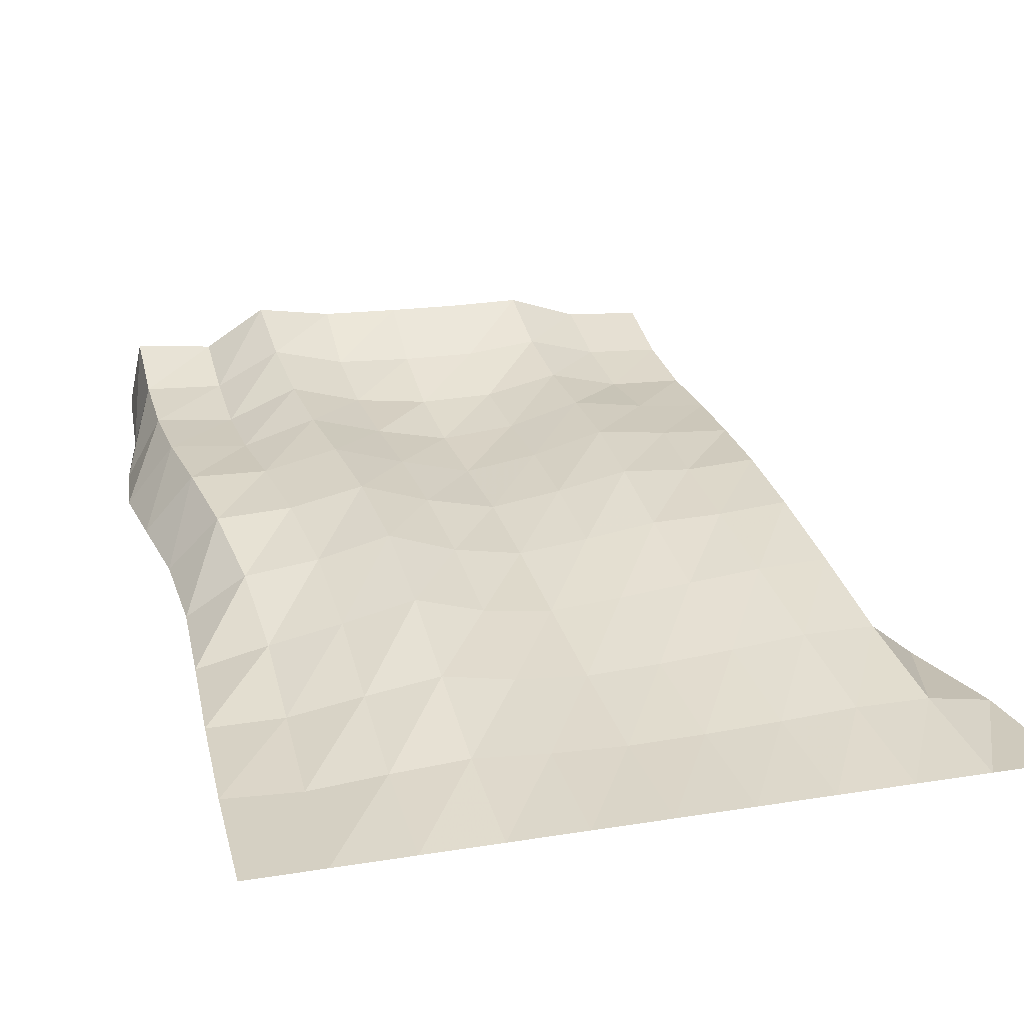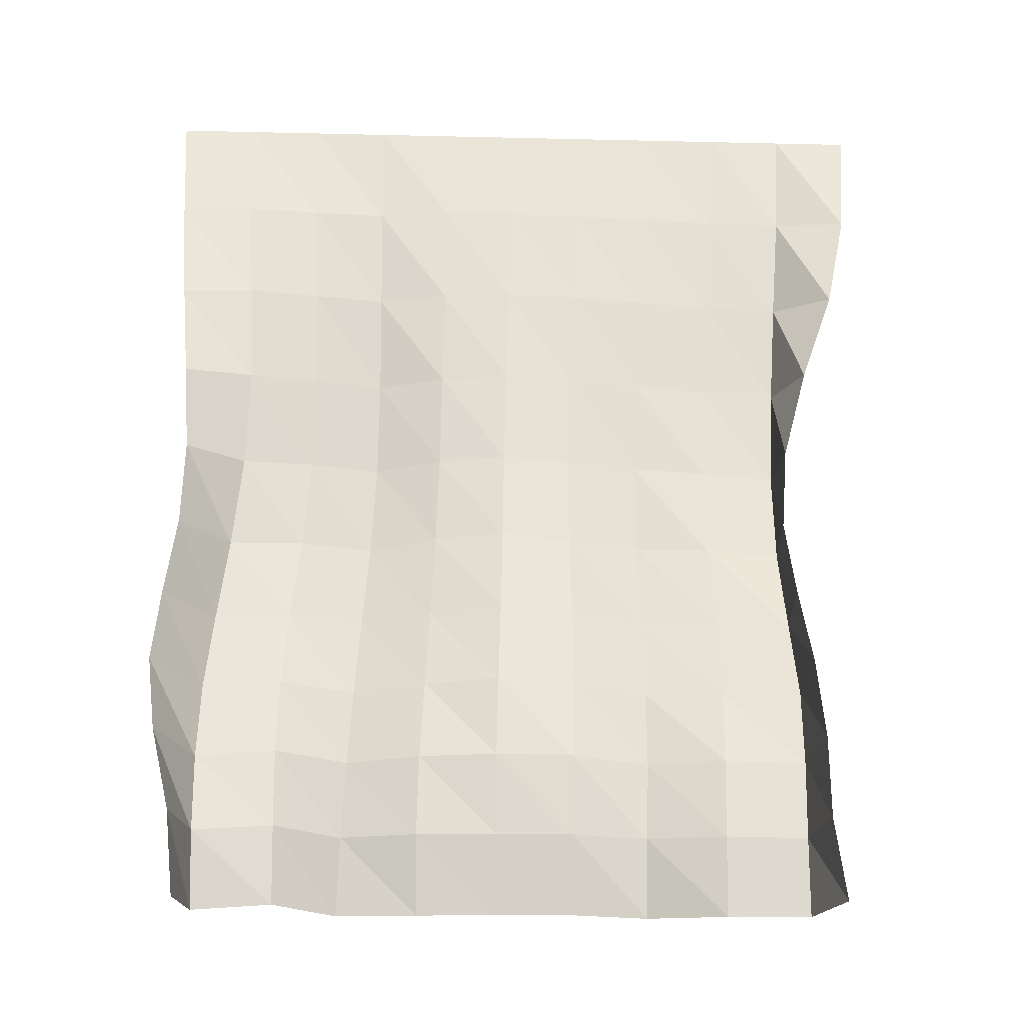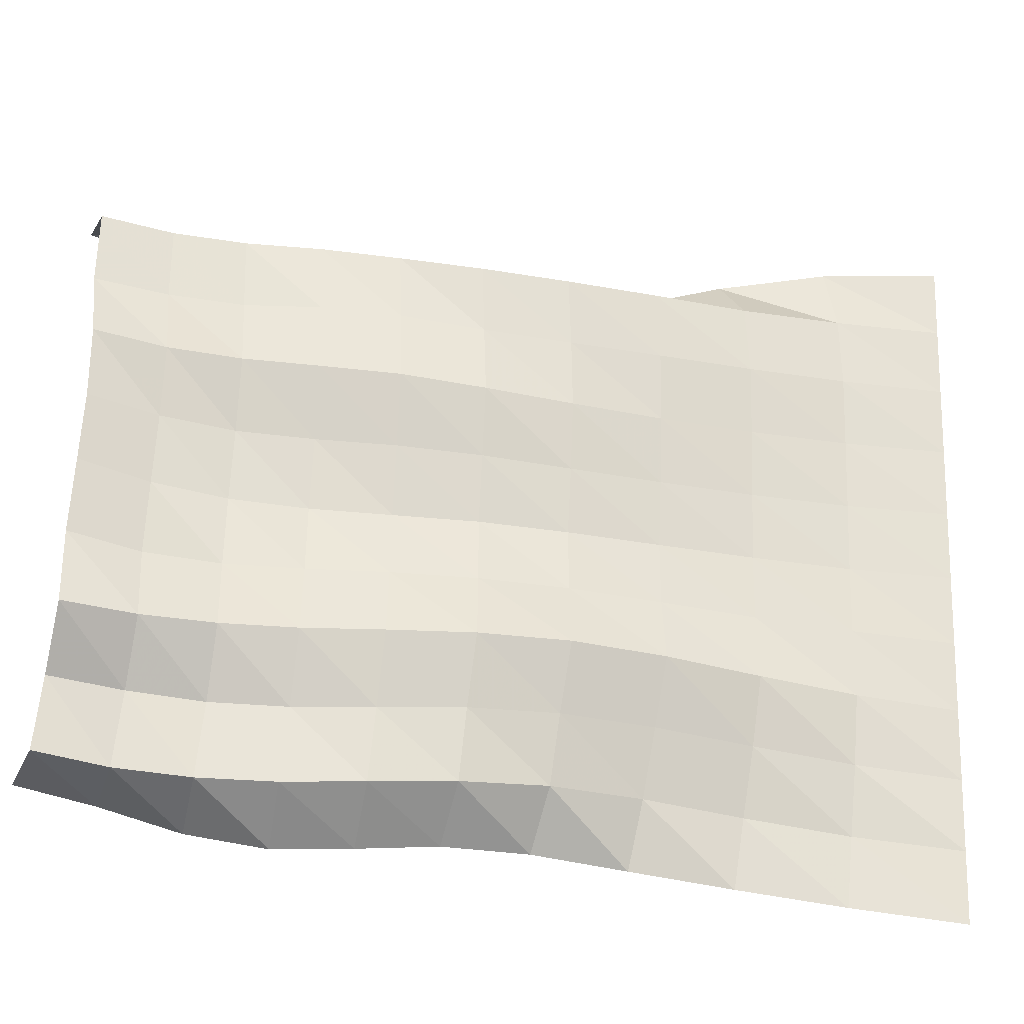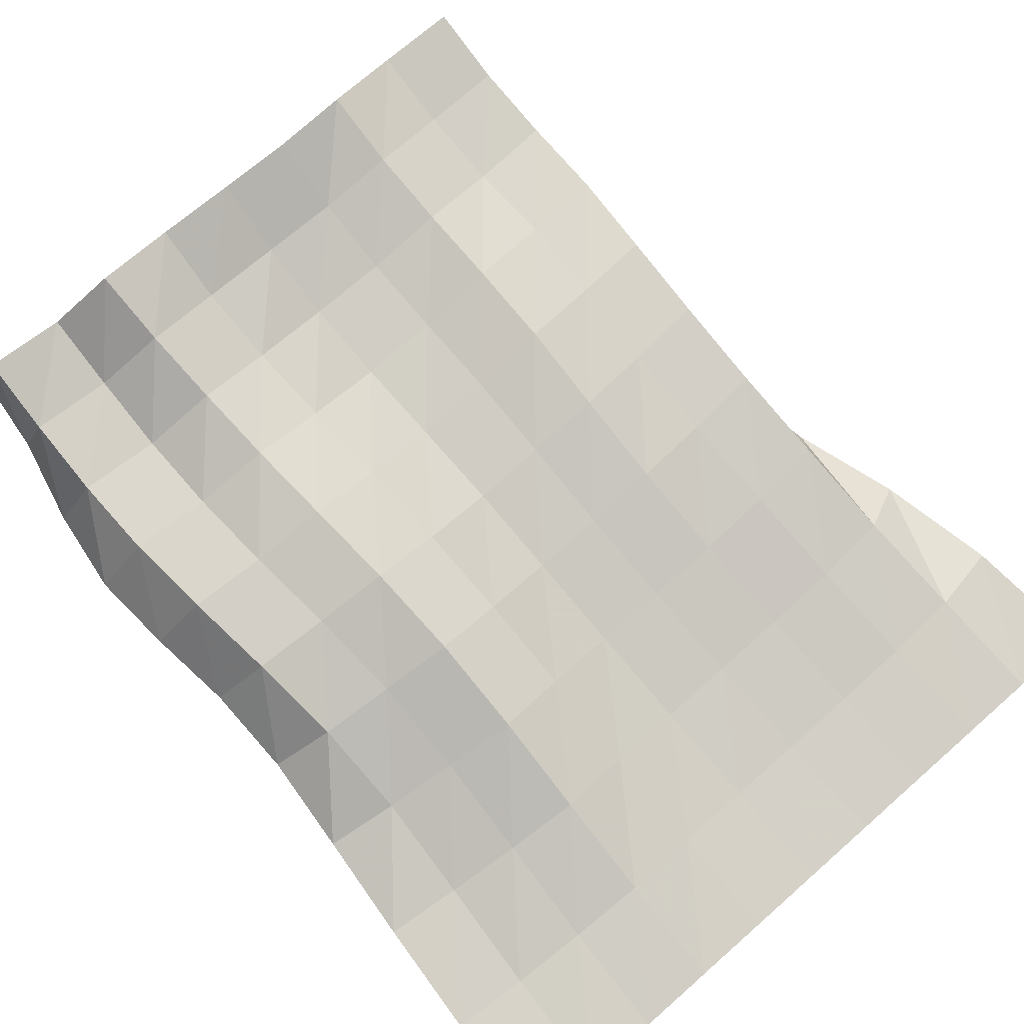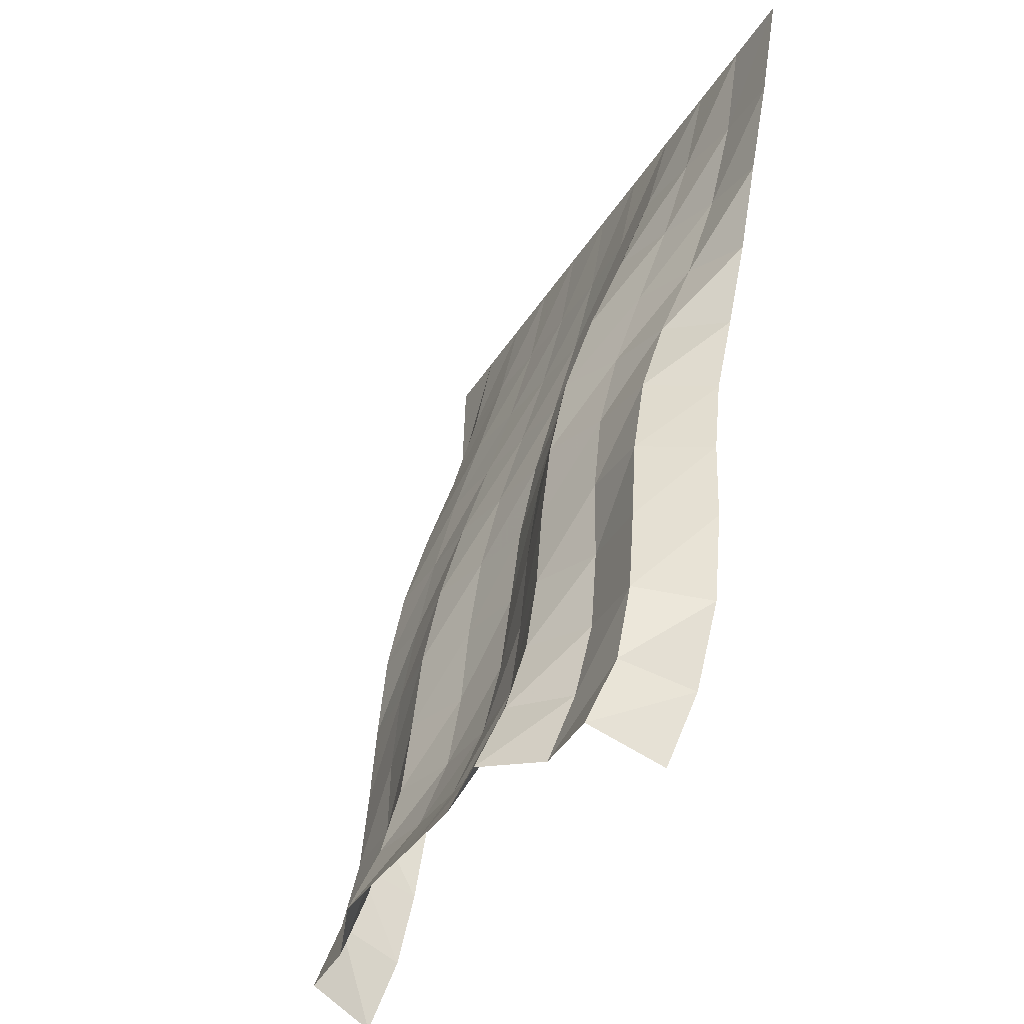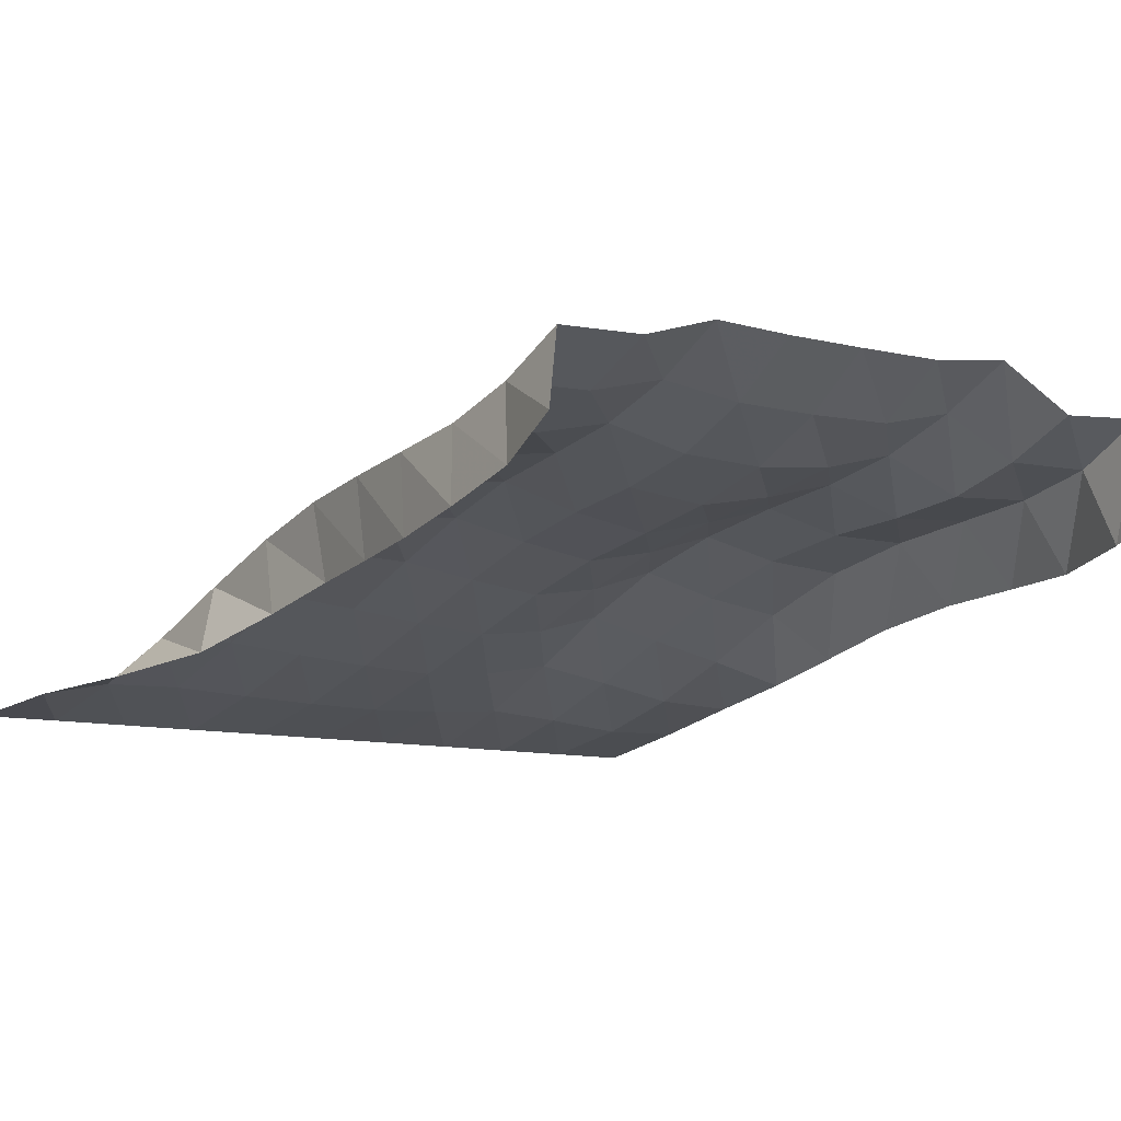
<metadata>
{"format":"obj","ext":"obj","renderer":"f3d","projection":"perspective","resolution":1024,"background":"white","views":[{"elev":19.0,"azim":-17.4,"up":"+Y"},{"elev":-41.1,"azim":-1.6,"up":"+Z"},{"elev":63.3,"azim":-88.0,"up":"+Y"},{"elev":72.3,"azim":-41.3,"up":"+Y"},{"elev":-35.3,"azim":-116.9,"up":"+Z"},{"elev":-10.2,"azim":146.8,"up":"+Y"}]}
</metadata>
<code>
v  6.5e-05  6  -0.001145
v  0.5001  6  -0.001753
v  1  6  -0.001601
v  1.5  6  -0.001511
v  2  6  -0.001513
v  2.5  6  -0.001528
v  3  6  -0.001543
v  3.5  6  -0.001578
v  4  6  -0.001634
v  4.5  6  -0.001735
v  5  6  -0.001281
v  0.05298  6.102  -0.8043
v  0.5412  6.096  -0.7685
v  1.026  6.149  -0.7371
v  1.513  6.19  -0.7153
v  2.001  6.15  -0.7238
v  2.481  6.132  -0.7269
v  2.969  6.141  -0.7272
v  3.462  6.158  -0.7298
v  3.959  6.182  -0.7348
v  4.459  6.167  -0.7594
v  4.927  6.061  -0.8415
v  0.1154  6.209  -1.552
v  0.5947  6.238  -1.493
v  1.061  6.341  -1.434
v  1.528  6.43  -1.386
v  1.995  6.34  -1.408
v  2.464  6.303  -1.417
v  2.94  6.323  -1.416
v  3.422  6.357  -1.417
v  3.913  6.397  -1.425
v  4.408  6.381  -1.462
v  4.769  6.095  -1.617
v  0.1853  6.297  -2.249
v  0.6329  6.435  -2.163
v  1.089  6.553  -2.094
v  1.54  6.684  -2.027
v  1.992  6.547  -2.059
v  2.448  6.489  -2.072
v  2.913  6.525  -2.067
v  3.388  6.573  -2.068
v  3.875  6.612  -2.08
v  4.369  6.614  -2.117
v  4.538  6.179  -2.307
v  0.244  6.399  -2.884
v  0.6147  6.679  -2.771
v  1.085  6.758  -2.72
v  1.539  6.894  -2.657
v  1.985  6.74  -2.682
v  2.438  6.661  -2.699
v  2.897  6.714  -2.691
v  3.37  6.781  -2.69
v  3.855  6.784  -2.712
v  4.342  6.81  -2.744
v  4.377  6.342  -2.912
v  0.2363  6.524  -3.461
v  0.5536  6.881  -3.35
v  1.041  6.918  -3.317
v  1.513  7.036  -3.27
v  1.968  6.89  -3.283
v  2.434  6.787  -3.301
v  2.903  6.857  -3.295
v  3.376  6.953  -3.289
v  3.862  6.911  -3.321
v  4.352  6.928  -3.351
v  4.331  6.45  -3.475
v  0.1726  6.614  -4.001
v  0.4892  6.999  -3.918
v  0.9896  7.001  -3.89
v  1.475  7.123  -3.853
v  1.947  6.985  -3.863
v  2.425  6.865  -3.879
v  2.915  6.94  -3.874
v  3.399  7.068  -3.868
v  3.9  7.005  -3.899
v  4.39  6.97  -3.931
v  4.384  6.487  -4.025
v  0.1387  6.648  -4.54
v  0.4461  7.055  -4.466
v  0.9625  7.023  -4.438
v  1.444  7.18  -4.4
v  1.923  7.048  -4.415
v  2.414  6.944  -4.432
v  2.915  6.992  -4.425
v  3.408  7.129  -4.417
v  3.92  7.051  -4.45
v  4.429  6.999  -4.484
v  4.455  6.517  -4.573
v  0.2196  6.651  -5.096
v  0.4413  7.095  -4.994
v  0.9617  7.062  -4.965
v  1.421  7.266  -4.914
v  1.901  7.132  -4.943
v  2.404  7.073  -4.955
v  2.908  7.087  -4.949
v  3.405  7.199  -4.936
v  3.905  7.073  -4.98
v  4.425  7.051  -5.012
v  4.496  6.588  -5.121
v  0.3575  6.726  -5.649
v  0.4566  7.187  -5.502
v  0.9759  7.177  -5.468
v  1.397  7.421  -5.396
v  1.891  7.293  -5.442
v  2.408  7.274  -5.441
v  2.905  7.277  -5.434
v  3.394  7.337  -5.426
v  3.895  7.196  -5.486
v  4.414  7.17  -5.506
v  4.497  6.704  -5.654
v  0.416  6.918  -6.158
v  0.4744  7.396  -5.965
v  0.9904  7.356  -5.943
v  1.383  7.633  -5.857
v  1.901  7.554  -5.889
v  2.421  7.548  -5.881
v  2.901  7.548  -5.873
v  3.389  7.554  -5.888
v  3.892  7.382  -5.968
v  4.417  7.352  -5.979
v  4.572  6.873  -6.15
f 1 2 13
f 1 13 12
f 2 3 14
f 2 14 13
f 3 4 15
f 3 15 14
f 4 5 16
f 4 16 15
f 5 6 17
f 5 17 16
f 6 7 18
f 6 18 17
f 7 8 19
f 7 19 18
f 8 9 20
f 8 20 19
f 9 10 21
f 9 21 20
f 10 11 22
f 10 22 21
f 12 13 24
f 12 24 23
f 13 14 25
f 13 25 24
f 14 15 26
f 14 26 25
f 15 16 27
f 15 27 26
f 16 17 28
f 16 28 27
f 17 18 29
f 17 29 28
f 18 19 30
f 18 30 29
f 19 20 31
f 19 31 30
f 20 21 32
f 20 32 31
f 21 22 33
f 21 33 32
f 23 24 35
f 23 35 34
f 24 25 36
f 24 36 35
f 25 26 37
f 25 37 36
f 26 27 38
f 26 38 37
f 27 28 39
f 27 39 38
f 28 29 40
f 28 40 39
f 29 30 41
f 29 41 40
f 30 31 42
f 30 42 41
f 31 32 43
f 31 43 42
f 32 33 44
f 32 44 43
f 34 35 46
f 34 46 45
f 35 36 47
f 35 47 46
f 36 37 48
f 36 48 47
f 37 38 49
f 37 49 48
f 38 39 50
f 38 50 49
f 39 40 51
f 39 51 50
f 40 41 52
f 40 52 51
f 41 42 53
f 41 53 52
f 42 43 54
f 42 54 53
f 43 44 55
f 43 55 54
f 45 46 57
f 45 57 56
f 46 47 58
f 46 58 57
f 47 48 59
f 47 59 58
f 48 49 60
f 48 60 59
f 49 50 61
f 49 61 60
f 50 51 62
f 50 62 61
f 51 52 63
f 51 63 62
f 52 53 64
f 52 64 63
f 53 54 65
f 53 65 64
f 54 55 66
f 54 66 65
f 56 57 68
f 56 68 67
f 57 58 69
f 57 69 68
f 58 59 70
f 58 70 69
f 59 60 71
f 59 71 70
f 60 61 72
f 60 72 71
f 61 62 73
f 61 73 72
f 62 63 74
f 62 74 73
f 63 64 75
f 63 75 74
f 64 65 76
f 64 76 75
f 65 66 77
f 65 77 76
f 67 68 79
f 67 79 78
f 68 69 80
f 68 80 79
f 69 70 81
f 69 81 80
f 70 71 82
f 70 82 81
f 71 72 83
f 71 83 82
f 72 73 84
f 72 84 83
f 73 74 85
f 73 85 84
f 74 75 86
f 74 86 85
f 75 76 87
f 75 87 86
f 76 77 88
f 76 88 87
f 78 79 90
f 78 90 89
f 79 80 91
f 79 91 90
f 80 81 92
f 80 92 91
f 81 82 93
f 81 93 92
f 82 83 94
f 82 94 93
f 83 84 95
f 83 95 94
f 84 85 96
f 84 96 95
f 85 86 97
f 85 97 96
f 86 87 98
f 86 98 97
f 87 88 99
f 87 99 98
f 89 90 101
f 89 101 100
f 90 91 102
f 90 102 101
f 91 92 103
f 91 103 102
f 92 93 104
f 92 104 103
f 93 94 105
f 93 105 104
f 94 95 106
f 94 106 105
f 95 96 107
f 95 107 106
f 96 97 108
f 96 108 107
f 97 98 109
f 97 109 108
f 98 99 110
f 98 110 109
f 100 101 112
f 100 112 111
f 101 102 113
f 101 113 112
f 102 103 114
f 102 114 113
f 103 104 115
f 103 115 114
f 104 105 116
f 104 116 115
f 105 106 117
f 105 117 116
f 106 107 118
f 106 118 117
f 107 108 119
f 107 119 118
f 108 109 120
f 108 120 119
f 109 110 121
f 109 121 120

</code>
